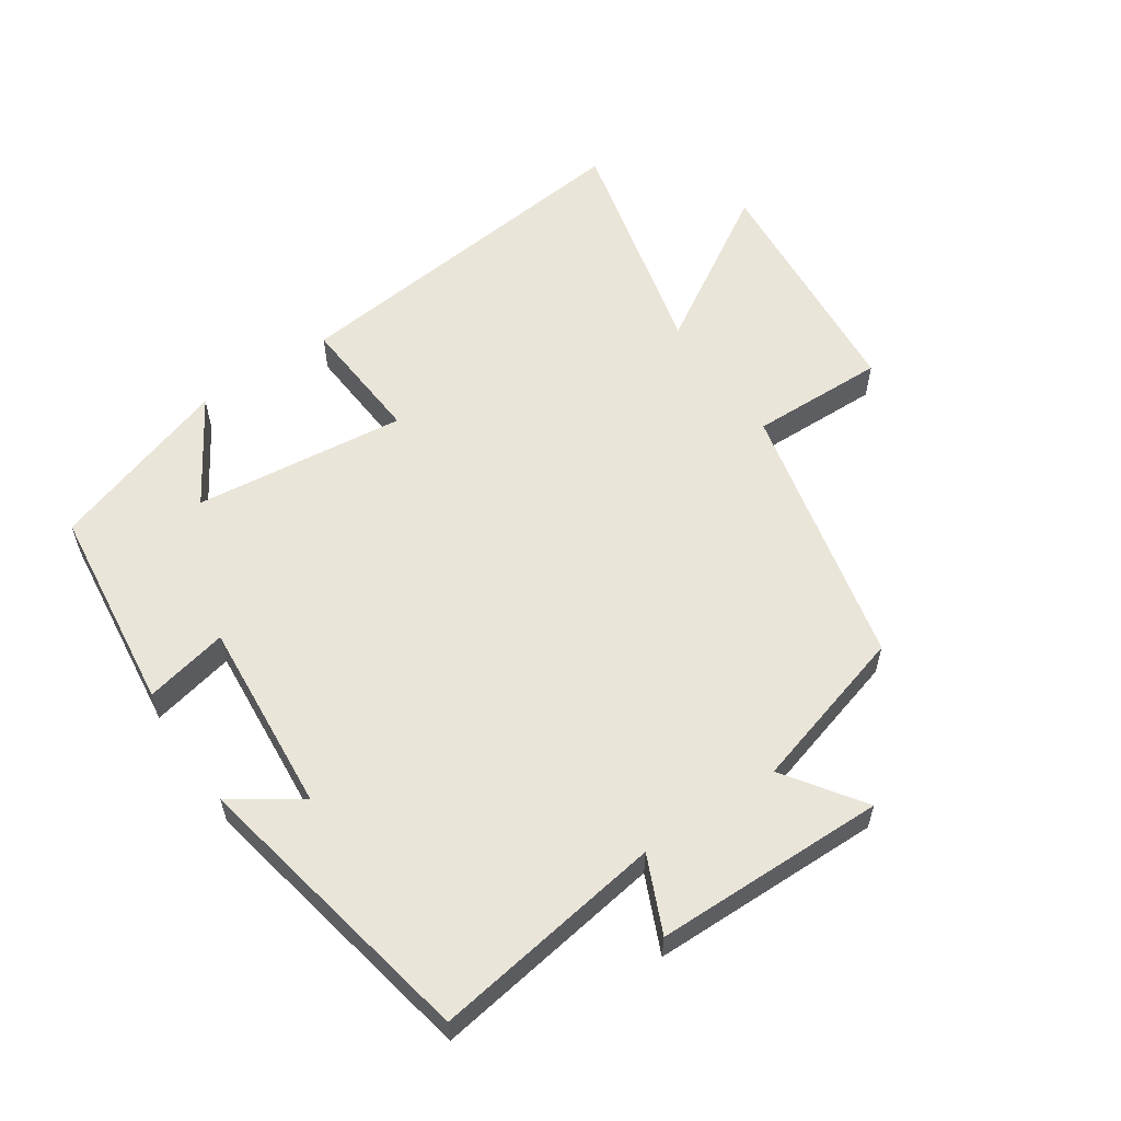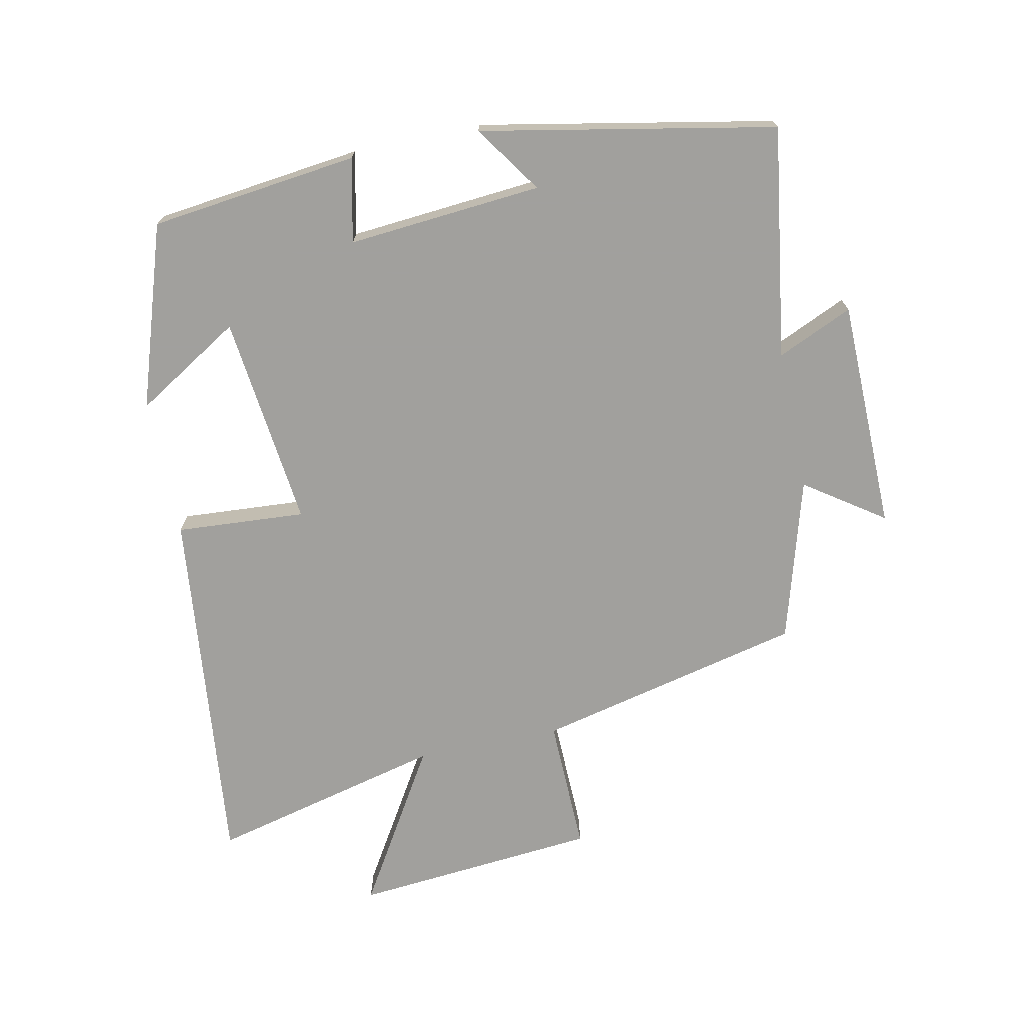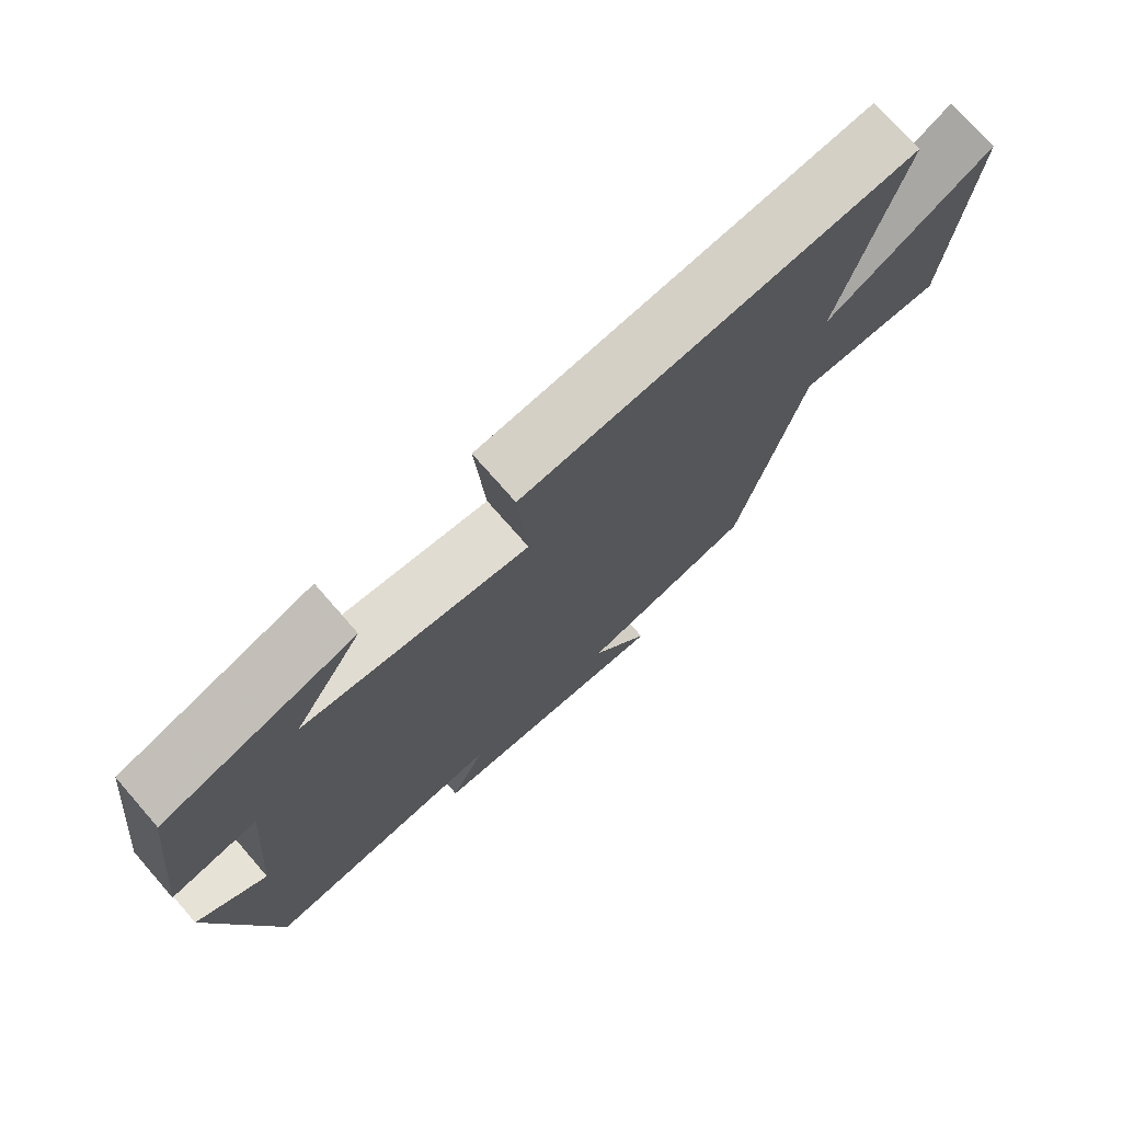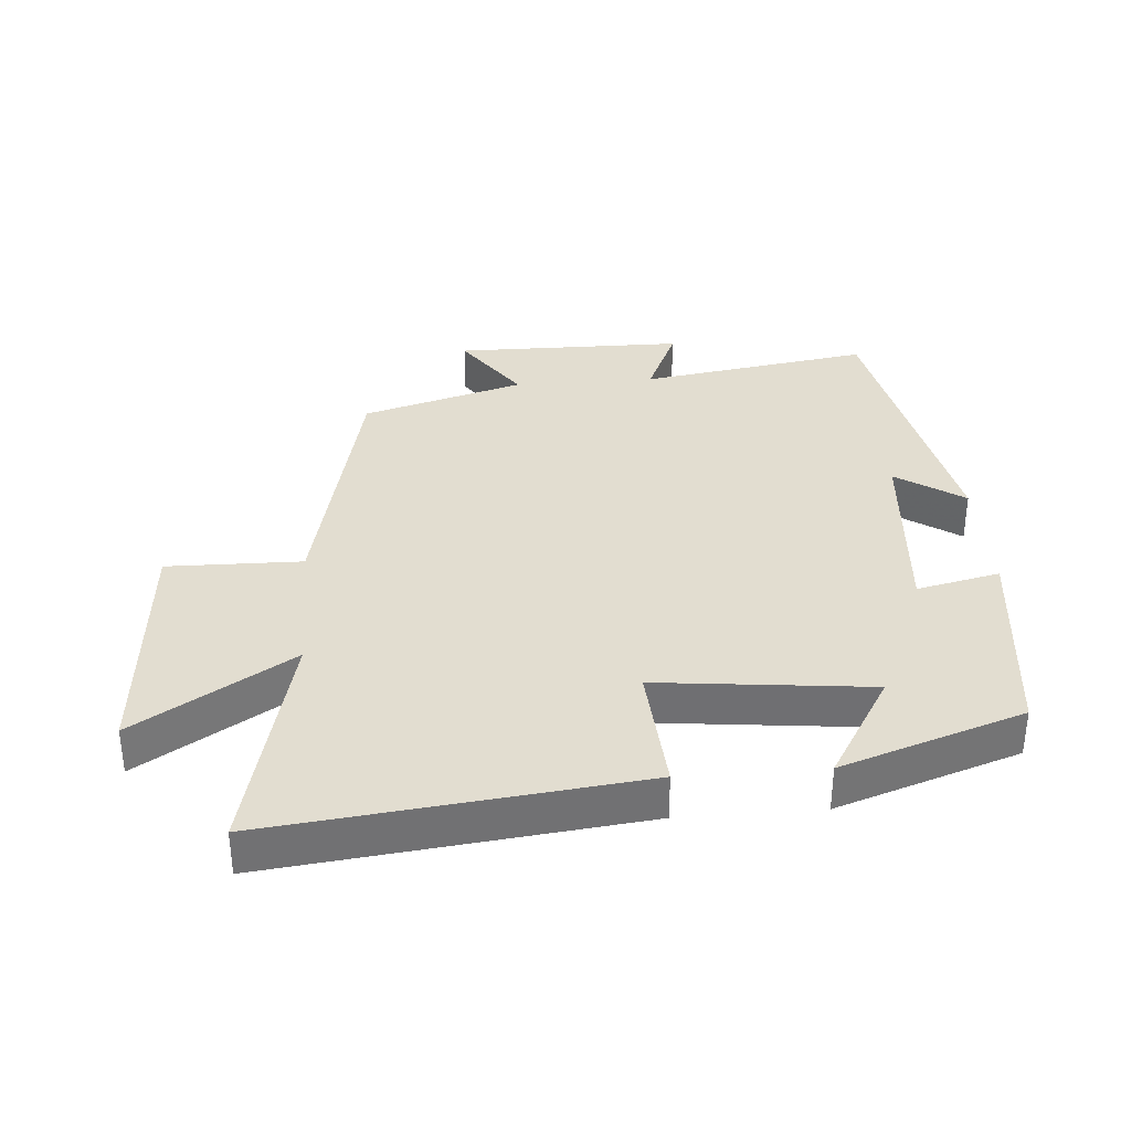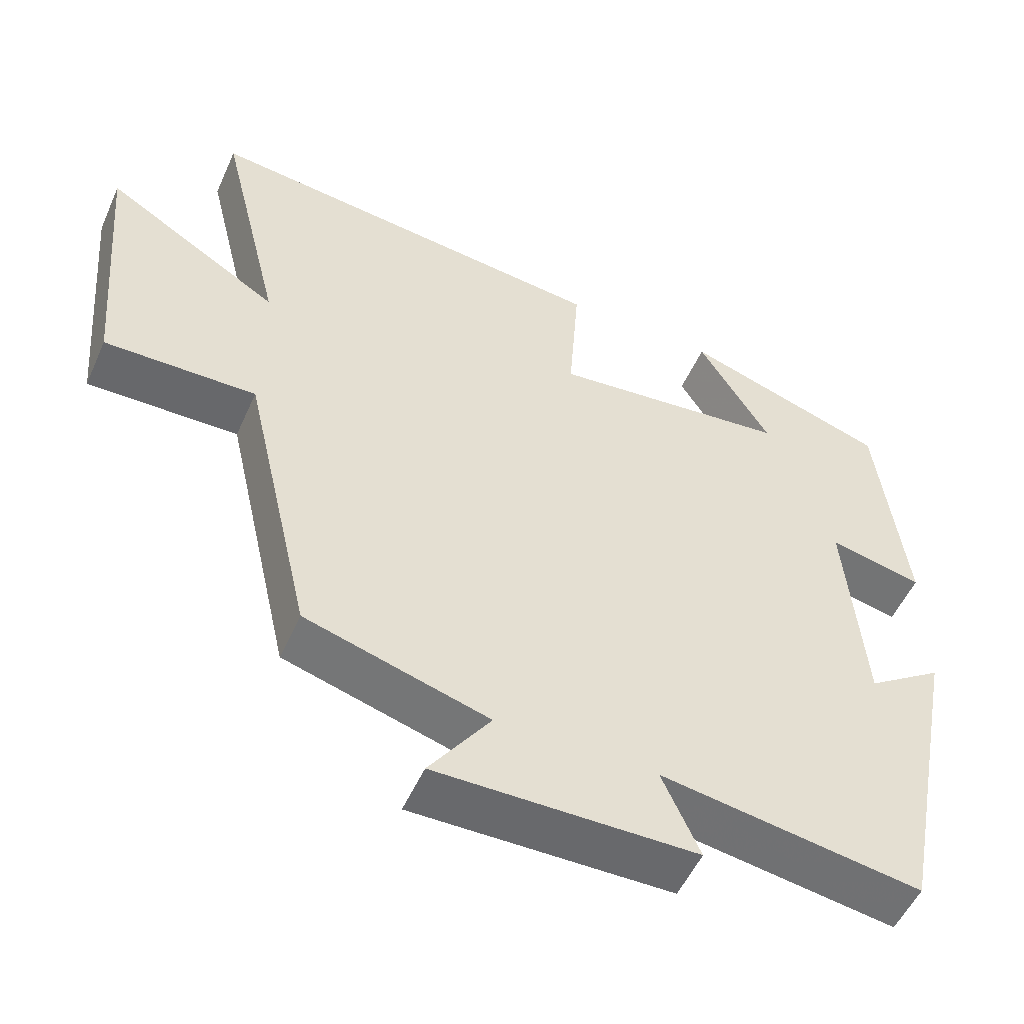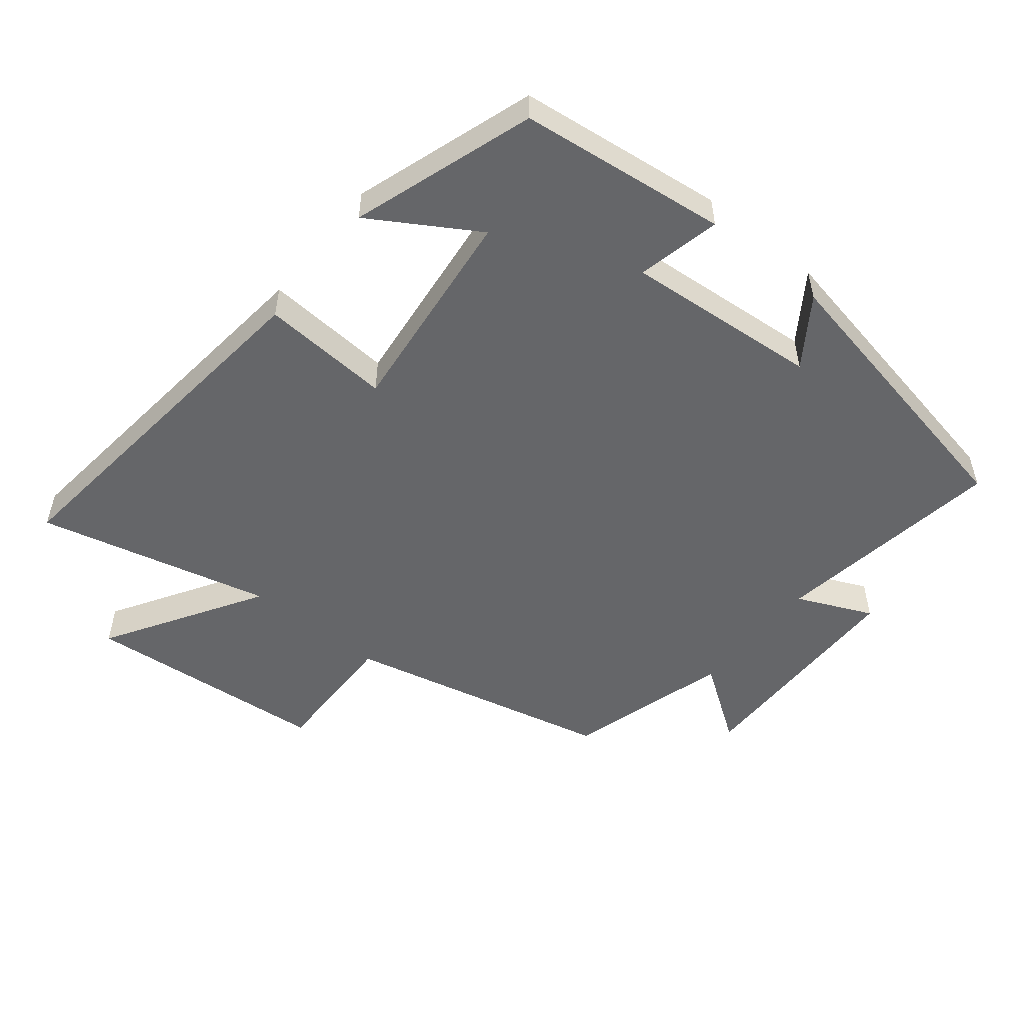
<metadata>
{"format":"obj","ext":"obj","renderer":"f3d","projection":"perspective","resolution":1024,"background":"white","views":[{"elev":57.9,"azim":146.0,"up":"+Y"},{"elev":-71.7,"azim":101.9,"up":"+Y"},{"elev":74.2,"azim":138.9,"up":"+Z"},{"elev":35.1,"azim":-4.6,"up":"+Y"},{"elev":-52.9,"azim":-23.8,"up":"+Z"},{"elev":-51.9,"azim":51.2,"up":"+Y"}]}
</metadata>
<code>
v 0.412 0.07 -0.554
v 0.059 0.07 -0.5
v 0.11 0.07 -0.615
v -0.242 0.07 -0.619
v -0.159 0.07 -0.5
v -0.407 0.07 -0.428
v -0.5 0.07 -0.02
v -0.706 0.07 -0.024
v -0.738 0.07 0.35
v -0.5 0.07 0.204
v -0.586 0.07 0.561
v -0.027 0.07 0.5
v -0.041 0.07 0.303
v 0.283 0.07 0.339
v 0.185 0.07 0.5
v 0.463 0.07 0.408
v 0.5 0.07 0.091
v 0.373 0.07 0.119
v 0.397 0.07 -0.177
v 0.5 0.07 -0.107
v 0.412 0 -0.554
v 0.059 0 -0.5
v 0.11 0 -0.615
v -0.242 0 -0.619
v -0.159 0 -0.5
v -0.407 0 -0.428
v -0.5 0 -0.02
v -0.706 0 -0.024
v -0.738 0 0.35
v -0.5 0 0.204
v -0.586 0 0.561
v -0.027 0 0.5
v -0.041 0 0.303
v 0.283 0 0.339
v 0.185 0 0.5
v 0.463 0 0.408
v 0.5 0 0.091
v 0.373 0 0.119
v 0.397 0 -0.177
v 0.5 0 -0.107
f 19 20 1 2
f 18 19 2
f 16 17 18
f 16 18 2
f 14 15 16
f 14 16 2
f 13 14 2
f 10 11 12 13
f 10 13 2
f 7 8 9 10
f 5 6 7 10
f 5 10 2 3
f 3 4 5
f 22 21 40 39
f 22 39 38
f 38 37 36
f 22 38 36
f 36 35 34
f 22 36 34
f 22 34 33
f 33 32 31 30
f 22 33 30
f 30 29 28 27
f 30 27 26 25
f 23 22 30 25
f 25 24 23
f 1 21 22 2
f 2 22 23 3
f 3 23 24 4
f 4 24 25 5
f 5 25 26 6
f 6 26 27 7
f 7 27 28 8
f 8 28 29 9
f 9 29 30 10
f 10 30 31 11
f 11 31 32 12
f 12 32 33 13
f 13 33 34 14
f 14 34 35 15
f 15 35 36 16
f 16 36 37 17
f 17 37 38 18
f 18 38 39 19
f 19 39 40 20
f 20 40 21 1

</code>
